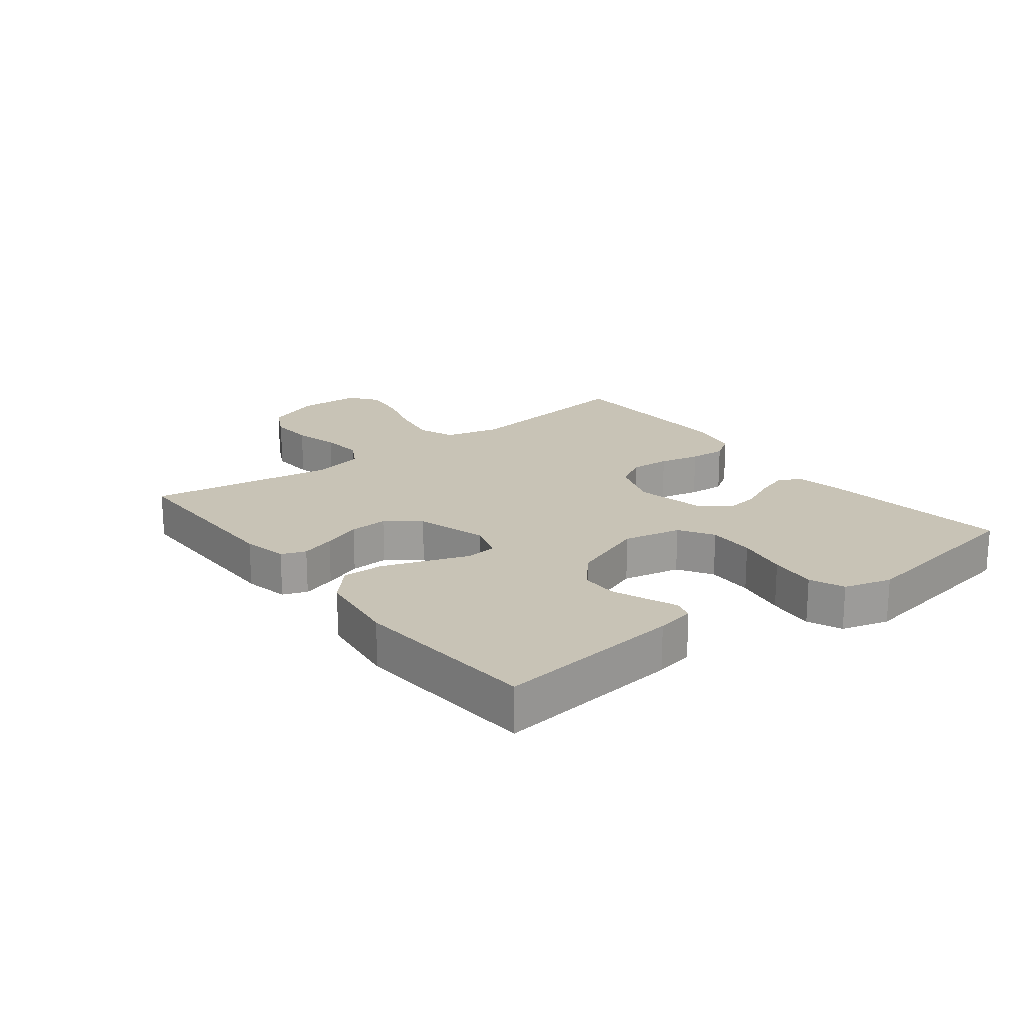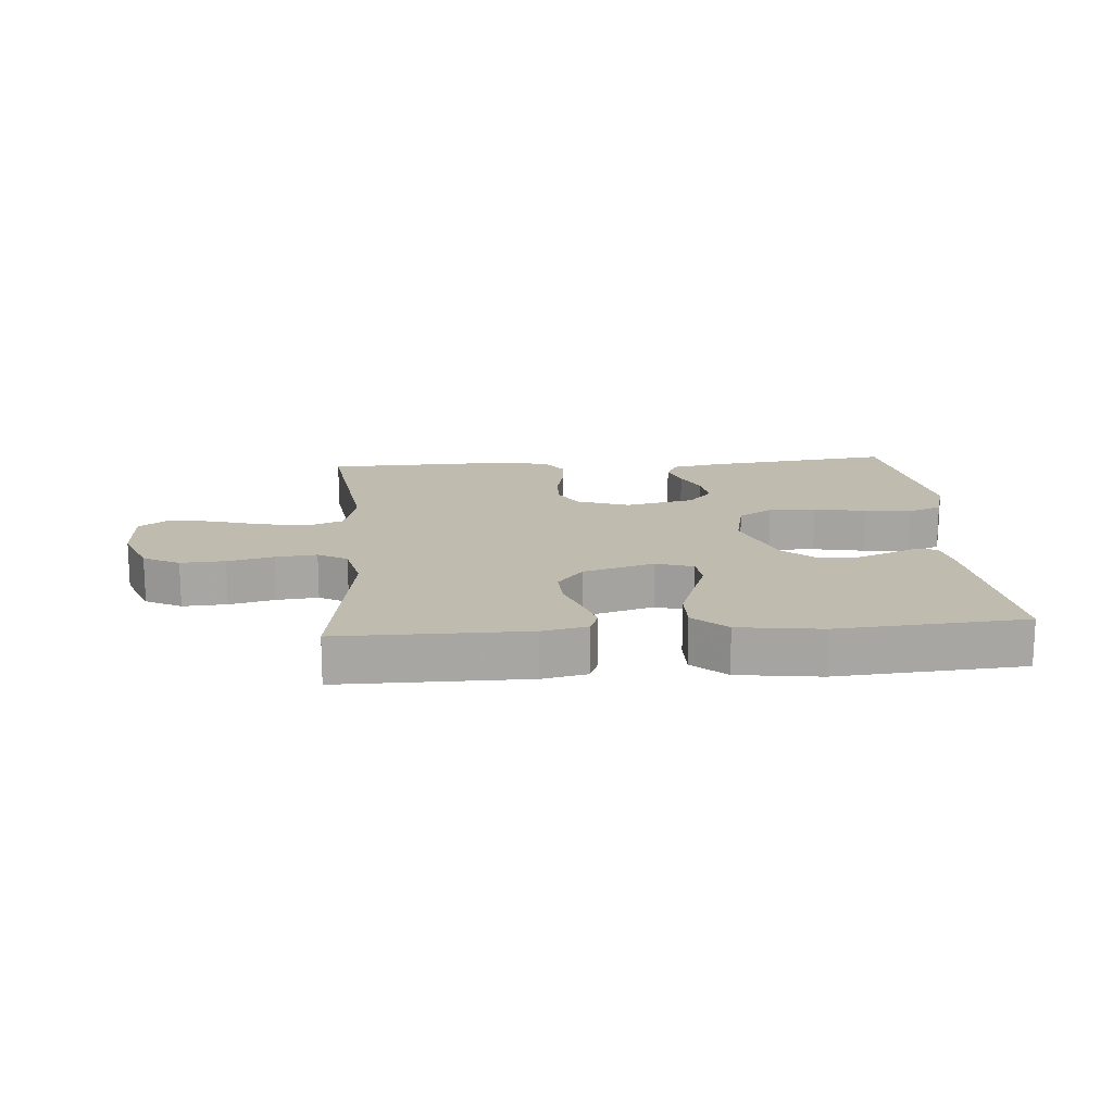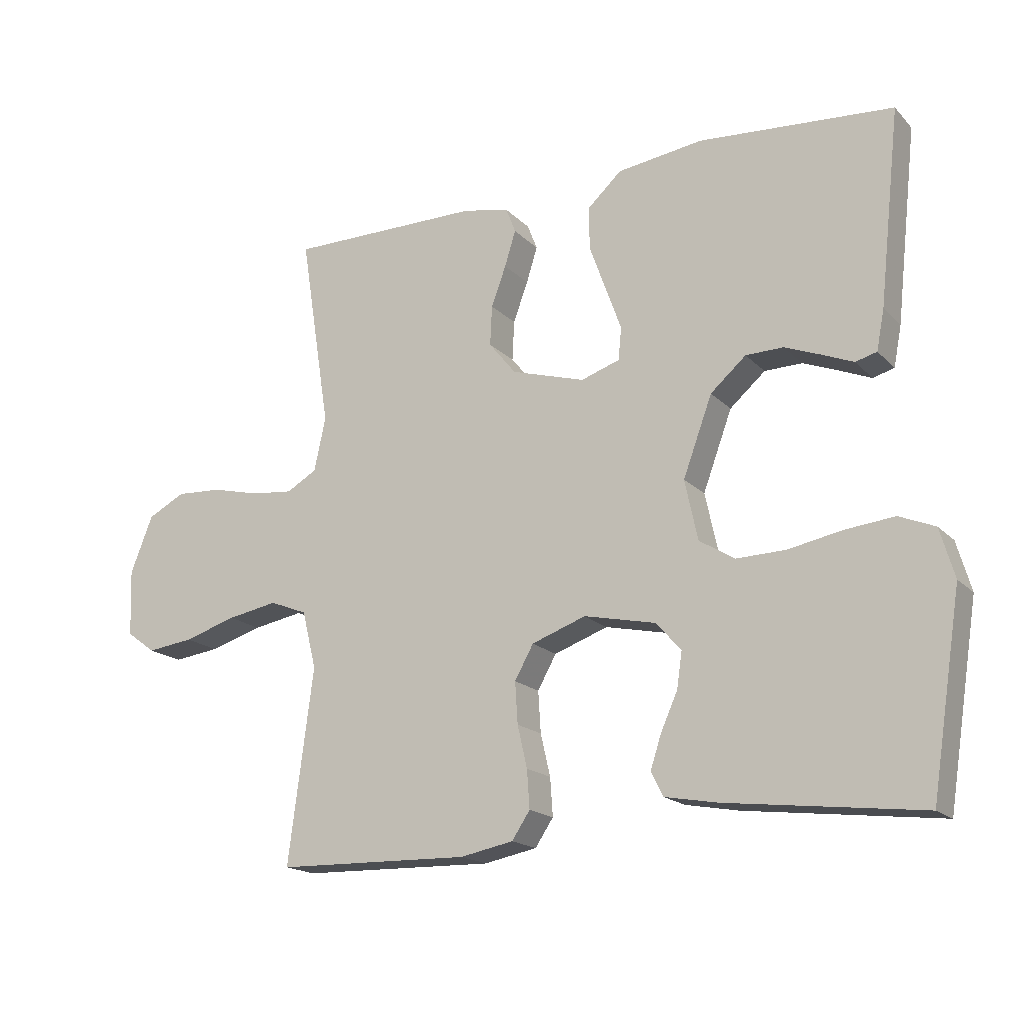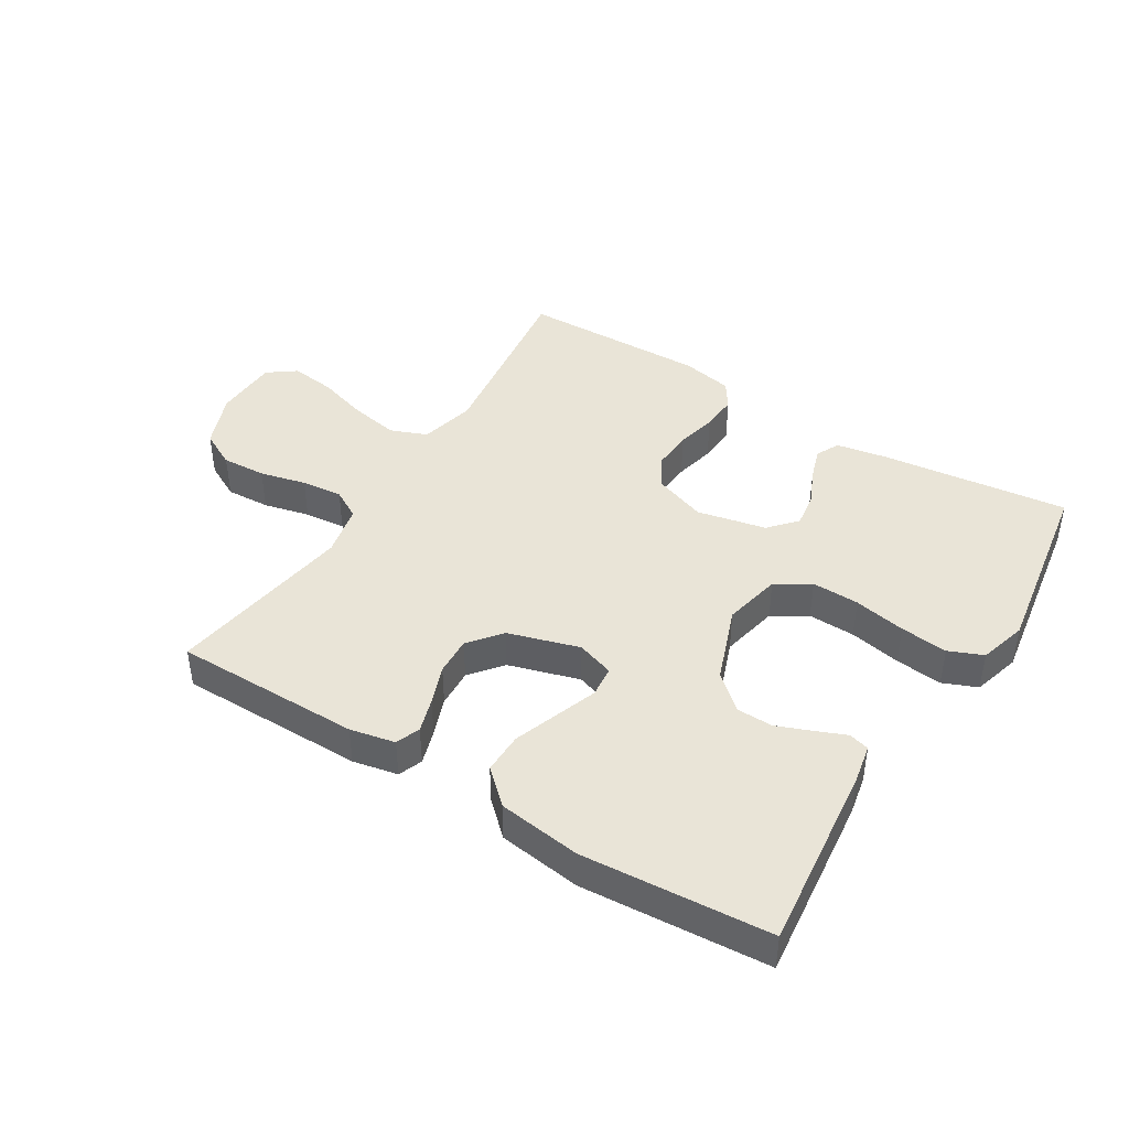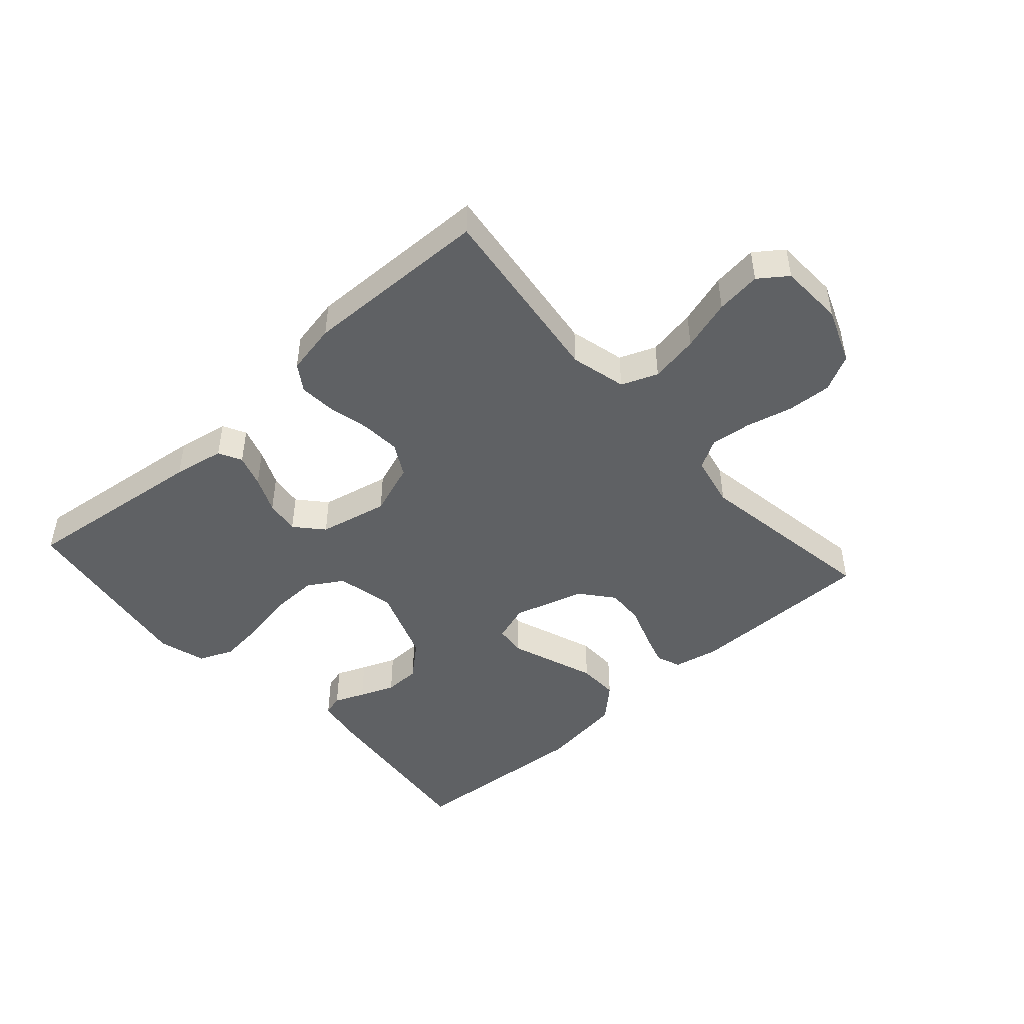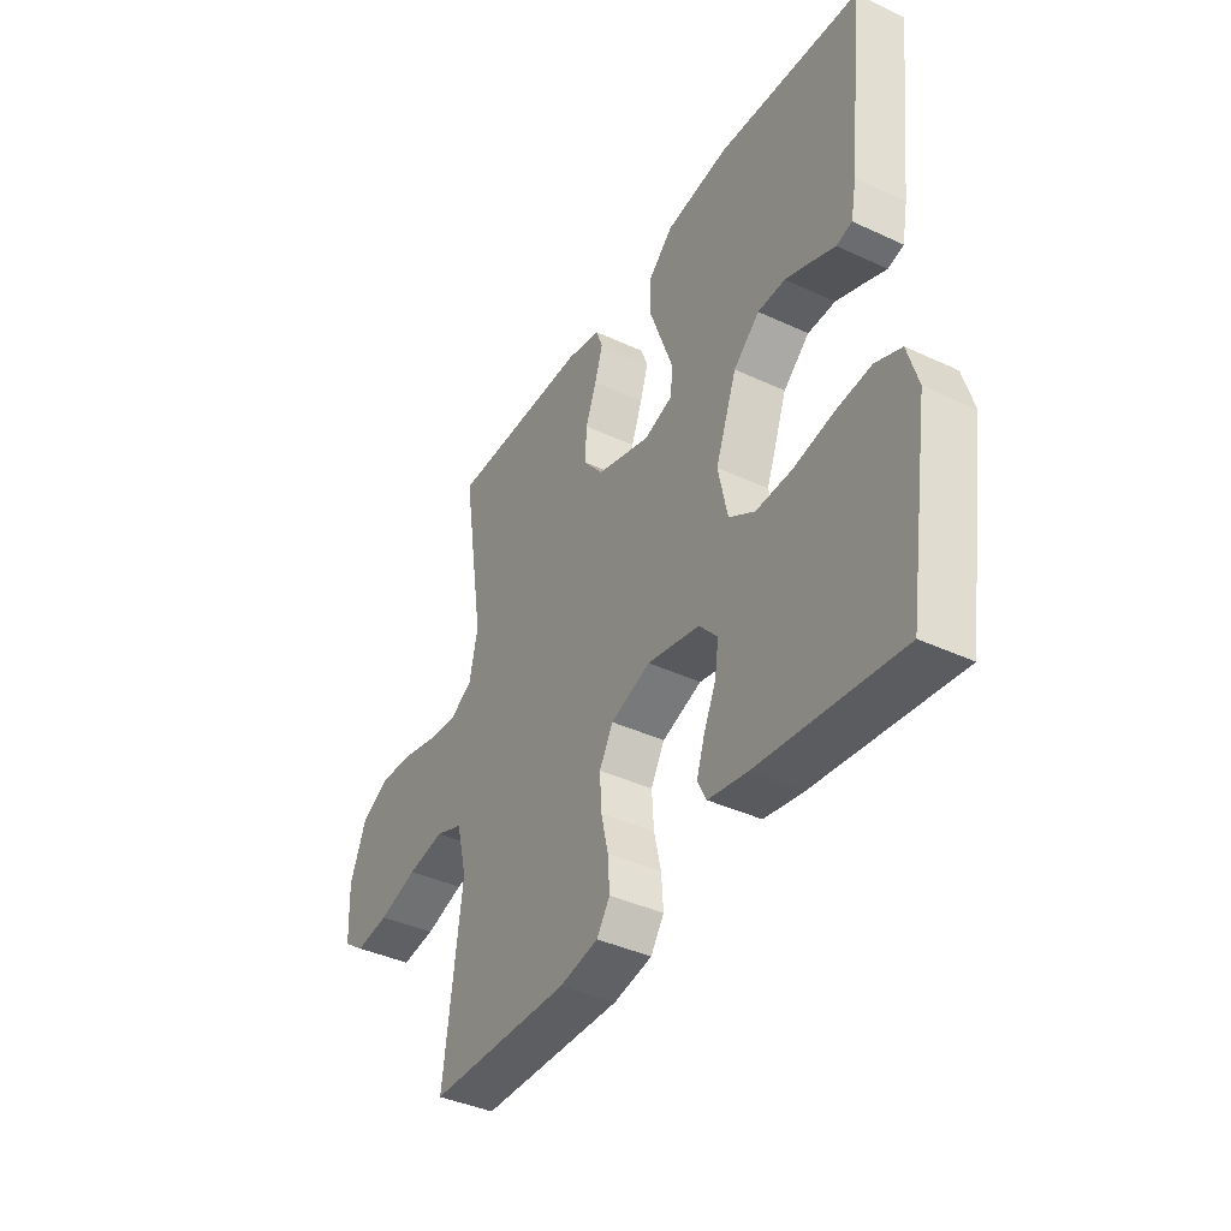
<metadata>
{"format":"obj","ext":"obj","renderer":"f3d","projection":"perspective","resolution":1024,"background":"white","views":[{"elev":19.5,"azim":52.1,"up":"+Y"},{"elev":16.0,"azim":-4.5,"up":"+Y"},{"elev":-17.6,"azim":28.9,"up":"+Z"},{"elev":43.2,"azim":31.7,"up":"+Y"},{"elev":-46.6,"azim":-138.1,"up":"+Y"},{"elev":-40.0,"azim":60.1,"up":"+Z"}]}
</metadata>
<code>
v -0.5 0.07 -0.5
v -0.461 0.07 -0.2
v -0.483 0.07 -0.111
v -0.541 0.07 -0.088
v -0.619 0.07 -0.102
v -0.701 0.07 -0.127
v -0.773 0.07 -0.136
v -0.818 0.07 -0.103
v -0.822 0.07 0
v -0.787 0.07 0.089
v -0.729 0.07 0.119
v -0.658 0.07 0.115
v -0.584 0.07 0.097
v -0.518 0.07 0.09
v -0.471 0.07 0.117
v -0.453 0.07 0.2
v -0.5 0.07 0.5
v -0.2 0.07 0.5
v -0.128 0.07 0.485
v -0.113 0.07 0.446
v -0.13 0.07 0.391
v -0.153 0.07 0.329
v -0.156 0.07 0.267
v -0.114 0.07 0.215
v 0 0.07 0.181
v 0.06 0.07 0.201
v 0.065 0.07 0.251
v 0.041 0.07 0.317
v 0.015 0.07 0.389
v 0.014 0.07 0.455
v 0.067 0.07 0.504
v 0.2 0.07 0.522
v 0.5 0.07 0.5
v 0.467 0.07 0.2
v 0.455 0.07 0.138
v 0.422 0.07 0.129
v 0.374 0.07 0.149
v 0.318 0.07 0.171
v 0.26 0.07 0.17
v 0.205 0.07 0.122
v 0.16 0.07 0
v 0.18 0.07 -0.093
v 0.235 0.07 -0.127
v 0.311 0.07 -0.125
v 0.394 0.07 -0.109
v 0.47 0.07 -0.101
v 0.525 0.07 -0.124
v 0.547 0.07 -0.2
v 0.5 0.07 -0.5
v 0.2 0.07 -0.464
v 0.118 0.07 -0.449
v 0.099 0.07 -0.412
v 0.116 0.07 -0.36
v 0.142 0.07 -0.302
v 0.15 0.07 -0.247
v 0.111 0.07 -0.203
v 0 0.07 -0.179
v -0.084 0.07 -0.209
v -0.113 0.07 -0.261
v -0.109 0.07 -0.325
v -0.094 0.07 -0.39
v -0.09 0.07 -0.449
v -0.118 0.07 -0.491
v -0.2 0.07 -0.507
v -0.5 0 -0.5
v -0.461 0 -0.2
v -0.483 0 -0.111
v -0.541 0 -0.088
v -0.619 0 -0.102
v -0.701 0 -0.127
v -0.773 0 -0.136
v -0.818 0 -0.103
v -0.822 0 0
v -0.787 0 0.089
v -0.729 0 0.119
v -0.658 0 0.115
v -0.584 0 0.097
v -0.518 0 0.09
v -0.471 0 0.117
v -0.453 0 0.2
v -0.5 0 0.5
v -0.2 0 0.5
v -0.128 0 0.485
v -0.113 0 0.446
v -0.13 0 0.391
v -0.153 0 0.329
v -0.156 0 0.267
v -0.114 0 0.215
v 0 0 0.181
v 0.06 0 0.201
v 0.065 0 0.251
v 0.041 0 0.317
v 0.015 0 0.389
v 0.014 0 0.455
v 0.067 0 0.504
v 0.2 0 0.522
v 0.5 0 0.5
v 0.467 0 0.2
v 0.455 0 0.138
v 0.422 0 0.129
v 0.374 0 0.149
v 0.318 0 0.171
v 0.26 0 0.17
v 0.205 0 0.122
v 0.16 0 0
v 0.18 0 -0.093
v 0.235 0 -0.127
v 0.311 0 -0.125
v 0.394 0 -0.109
v 0.47 0 -0.101
v 0.525 0 -0.124
v 0.547 0 -0.2
v 0.5 0 -0.5
v 0.2 0 -0.464
v 0.118 0 -0.449
v 0.099 0 -0.412
v 0.116 0 -0.36
v 0.142 0 -0.302
v 0.15 0 -0.247
v 0.111 0 -0.203
v 0 0 -0.179
v -0.084 0 -0.209
v -0.113 0 -0.261
v -0.109 0 -0.325
v -0.094 0 -0.39
v -0.09 0 -0.449
v -0.118 0 -0.491
v -0.2 0 -0.507
f 63 64 1 2
f 60 61 62 63
f 59 60 63 2
f 58 59 2 3
f 57 58 3 4
f 51 52 53 54
f 49 50 51 54
f 49 54 55
f 48 49 55 56
f 44 45 46 47
f 43 44 47 48
f 34 35 36 37
f 34 37 38
f 33 34 38 39
f 27 28 29 30
f 27 30 31 32
f 19 20 21 22
f 17 18 19 22
f 16 17 22 23
f 15 16 23 24
f 10 11 12 13
f 10 13 14
f 9 10 14
f 8 9 14
f 5 6 7 8
f 4 5 8 14
f 57 4 14 15
f 43 48 56 57
f 42 43 57 15
f 32 33 39 40
f 26 27 32 40
f 25 26 40 41
f 25 41 42
f 15 24 25 42
f 66 65 128 127
f 127 126 125 124
f 66 127 124 123
f 67 66 123 122
f 68 67 122 121
f 118 117 116 115
f 118 115 114 113
f 119 118 113
f 120 119 113 112
f 111 110 109 108
f 112 111 108 107
f 101 100 99 98
f 102 101 98
f 103 102 98 97
f 94 93 92 91
f 96 95 94 91
f 86 85 84 83
f 86 83 82 81
f 87 86 81 80
f 88 87 80 79
f 77 76 75 74
f 78 77 74
f 78 74 73
f 78 73 72
f 72 71 70 69
f 78 72 69 68
f 79 78 68 121
f 121 120 112 107
f 79 121 107 106
f 104 103 97 96
f 104 96 91 90
f 105 104 90 89
f 106 105 89
f 106 89 88 79
f 1 65 66 2
f 2 66 67 3
f 3 67 68 4
f 4 68 69 5
f 5 69 70 6
f 6 70 71 7
f 7 71 72 8
f 8 72 73 9
f 9 73 74 10
f 10 74 75 11
f 11 75 76 12
f 12 76 77 13
f 13 77 78 14
f 14 78 79 15
f 15 79 80 16
f 16 80 81 17
f 17 81 82 18
f 18 82 83 19
f 19 83 84 20
f 20 84 85 21
f 21 85 86 22
f 22 86 87 23
f 23 87 88 24
f 24 88 89 25
f 25 89 90 26
f 26 90 91 27
f 27 91 92 28
f 28 92 93 29
f 29 93 94 30
f 30 94 95 31
f 31 95 96 32
f 32 96 97 33
f 33 97 98 34
f 34 98 99 35
f 35 99 100 36
f 36 100 101 37
f 37 101 102 38
f 38 102 103 39
f 39 103 104 40
f 40 104 105 41
f 41 105 106 42
f 42 106 107 43
f 43 107 108 44
f 44 108 109 45
f 45 109 110 46
f 46 110 111 47
f 47 111 112 48
f 48 112 113 49
f 49 113 114 50
f 50 114 115 51
f 51 115 116 52
f 52 116 117 53
f 53 117 118 54
f 54 118 119 55
f 55 119 120 56
f 56 120 121 57
f 57 121 122 58
f 58 122 123 59
f 59 123 124 60
f 60 124 125 61
f 61 125 126 62
f 62 126 127 63
f 63 127 128 64
f 64 128 65 1

</code>
